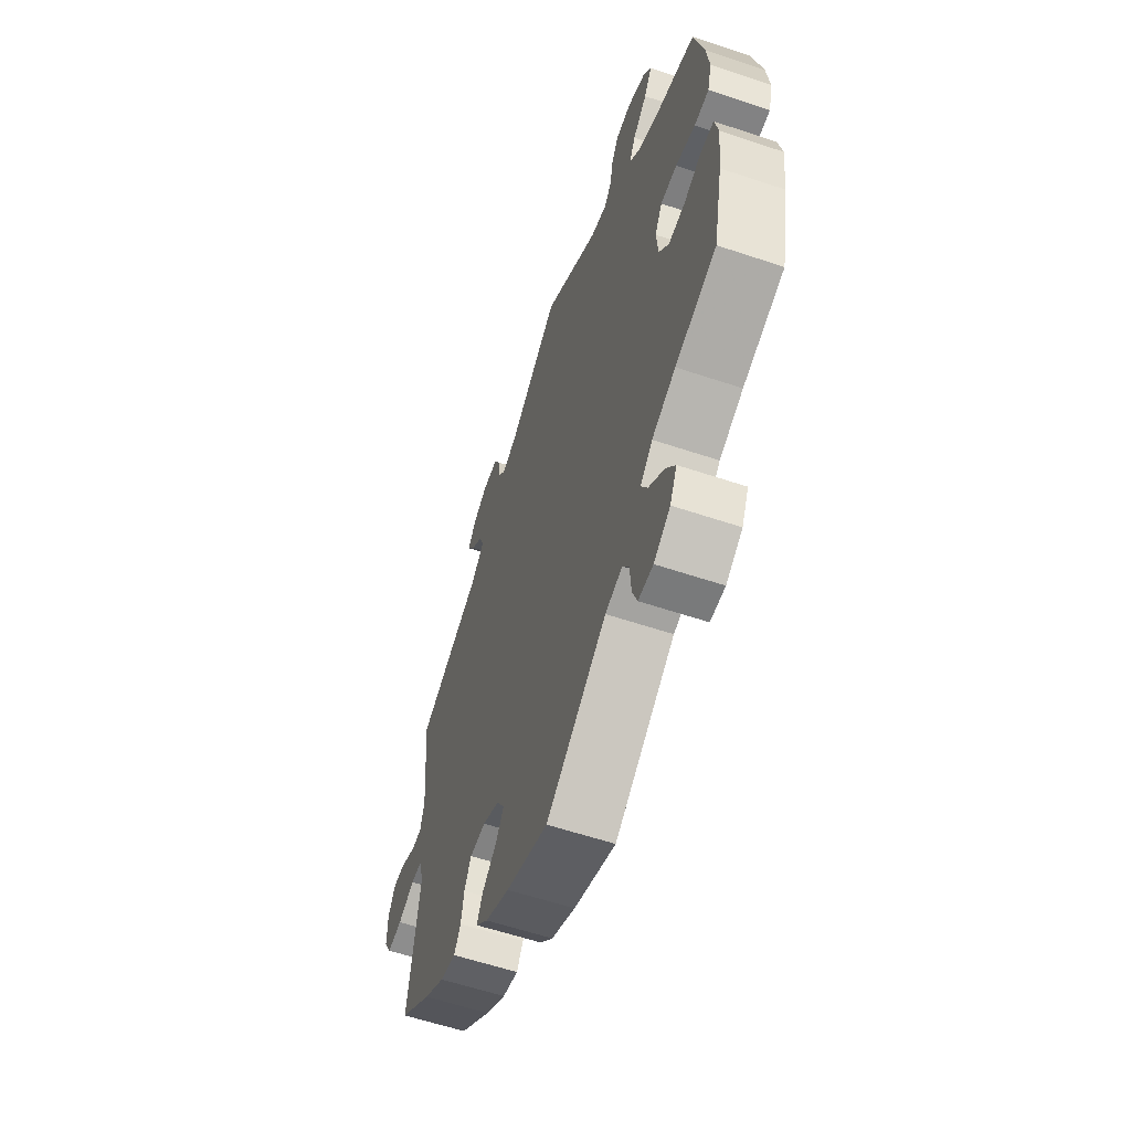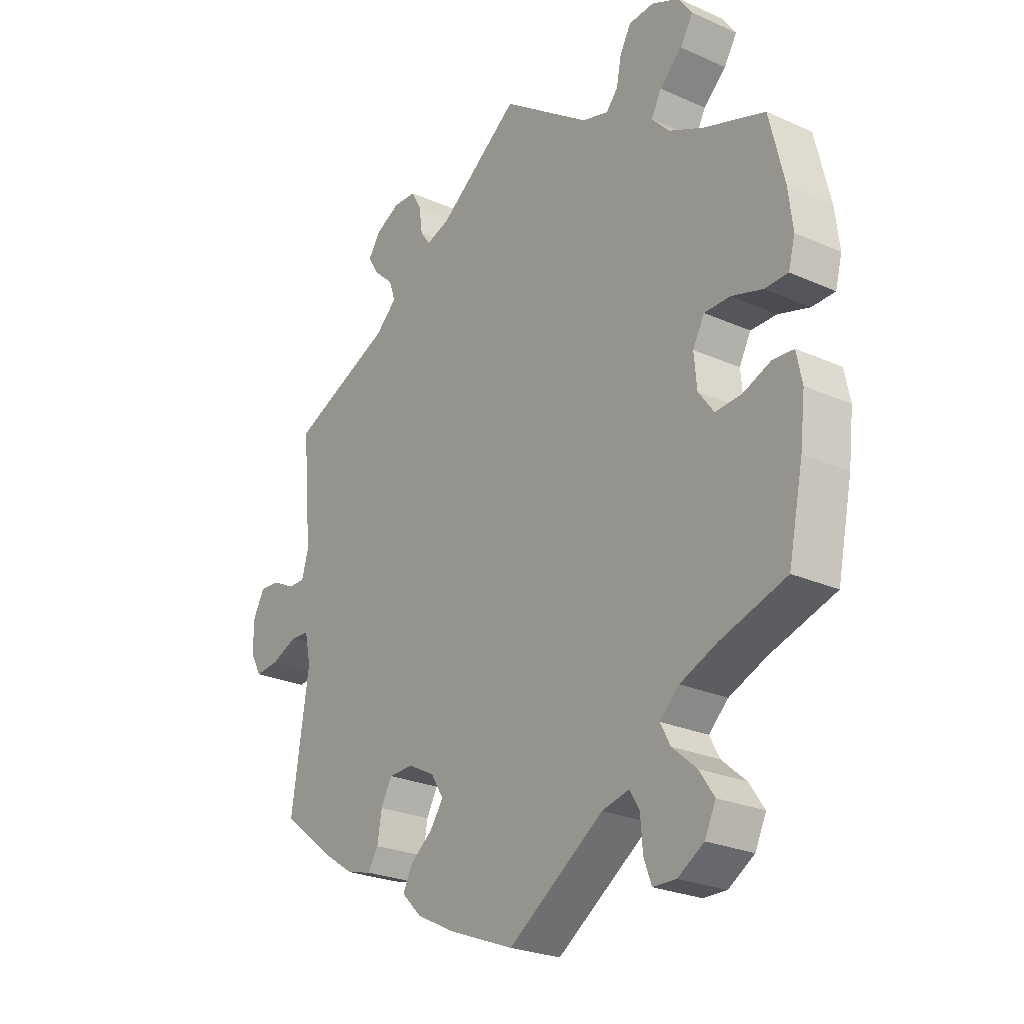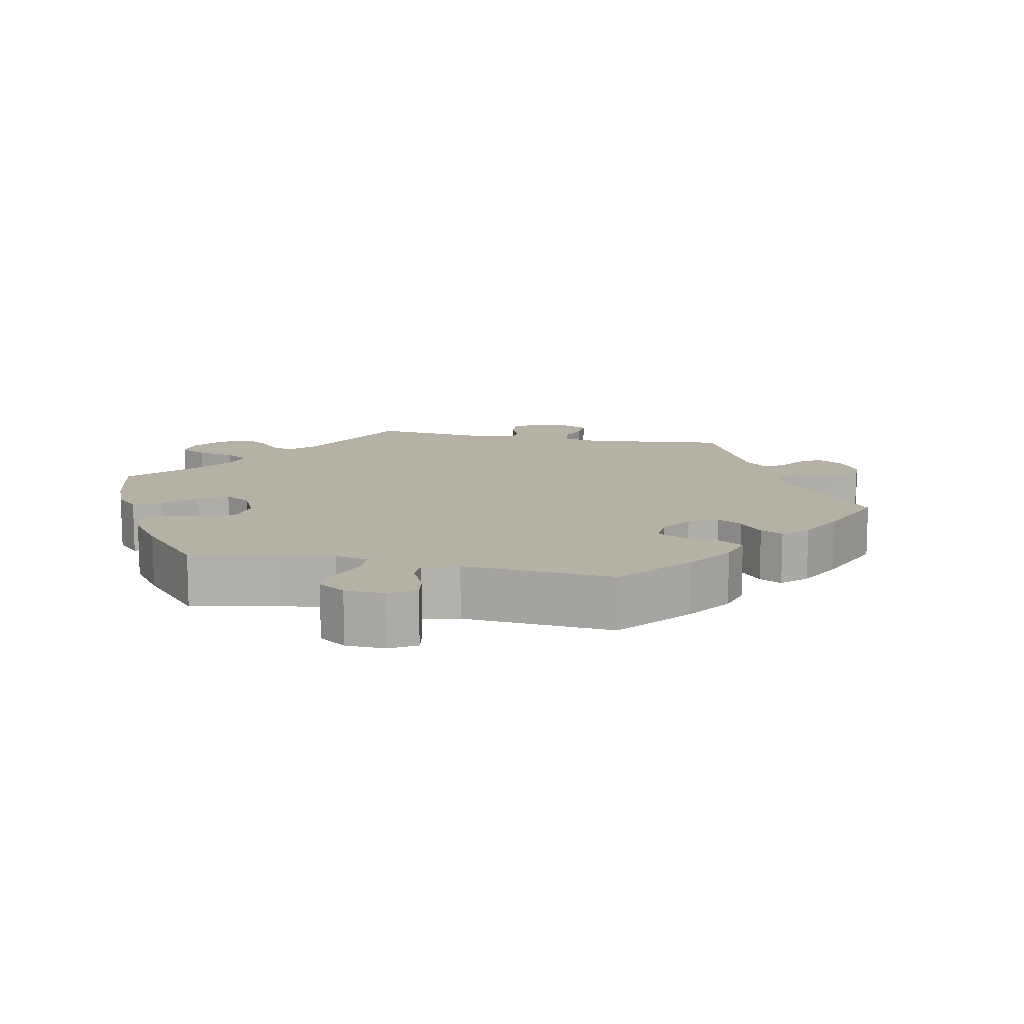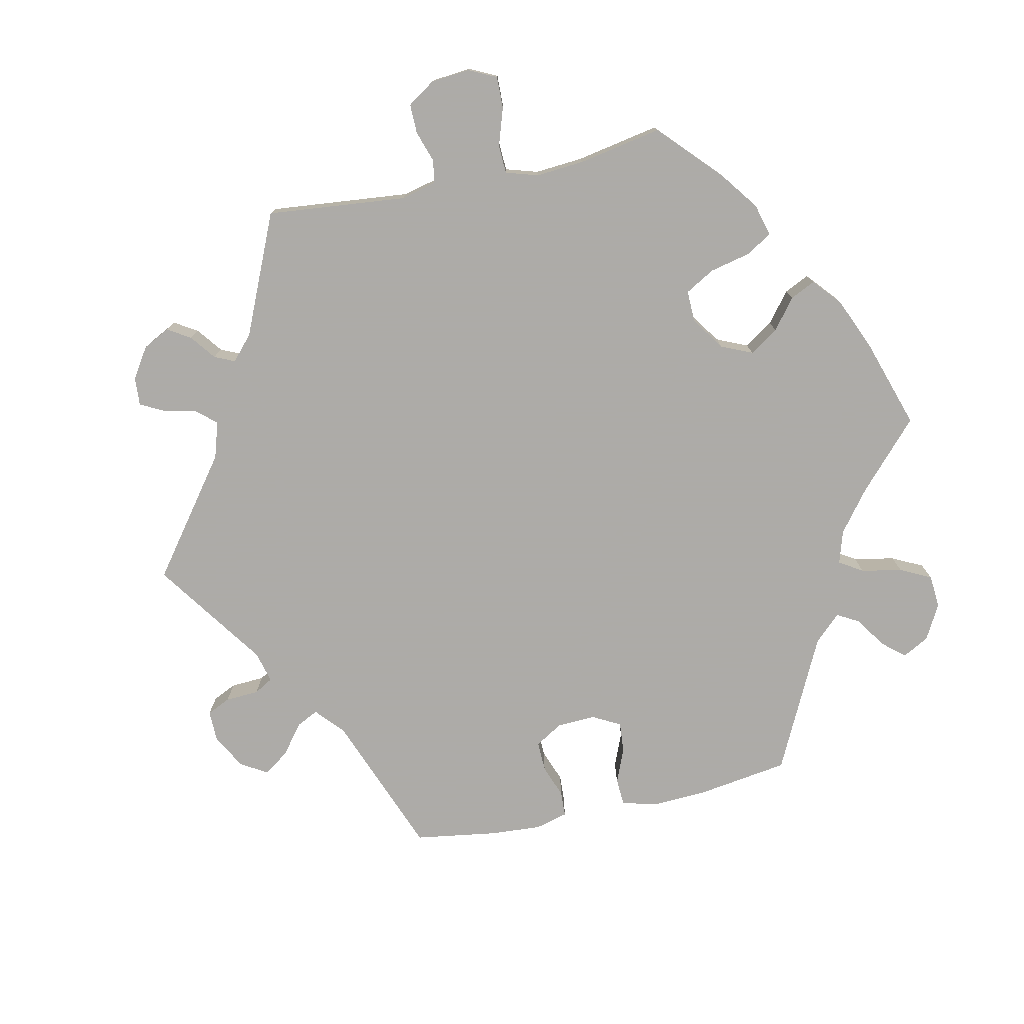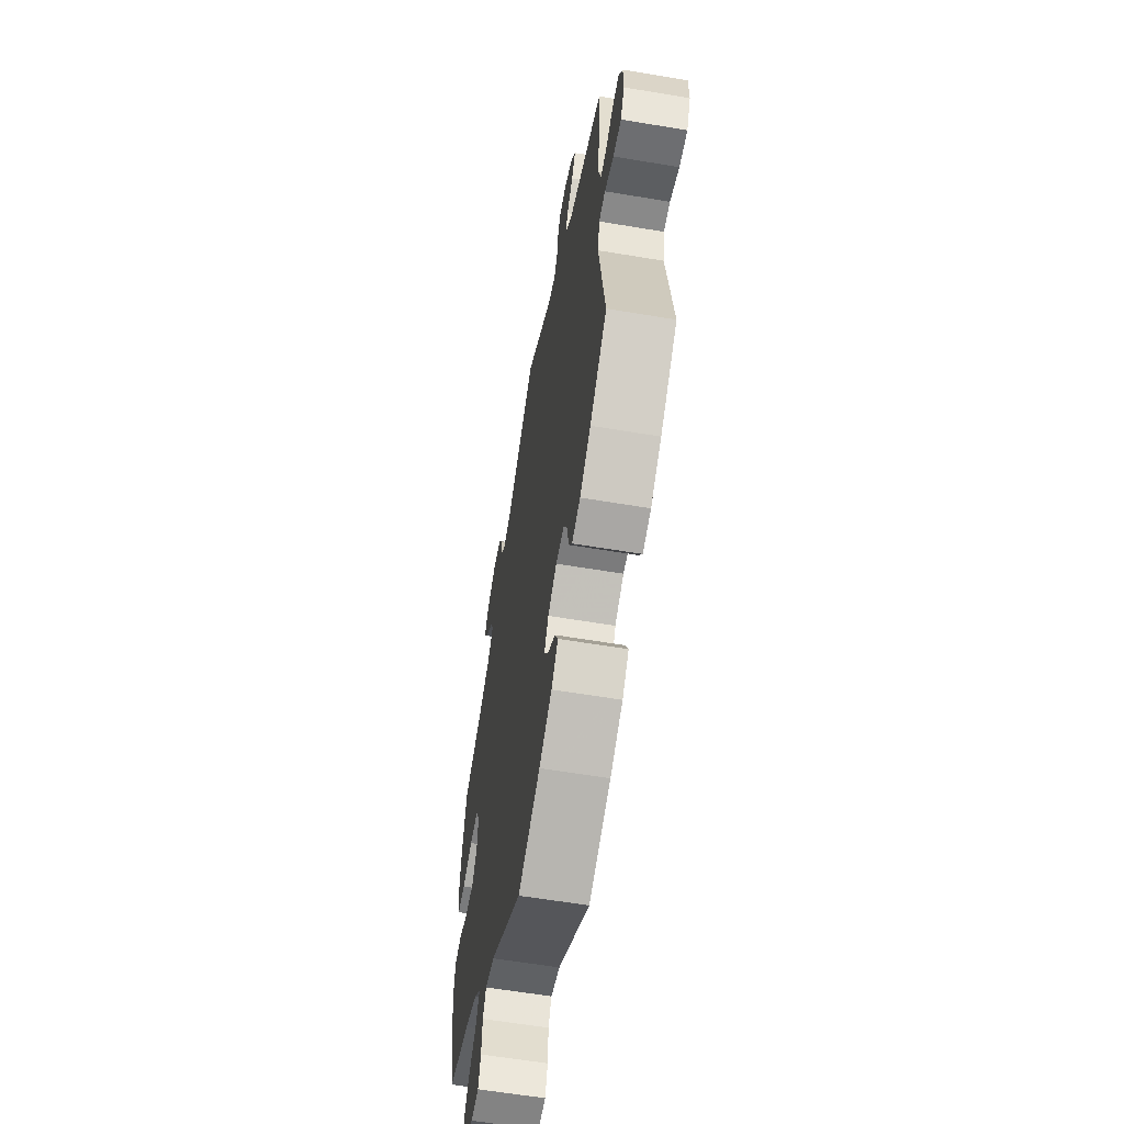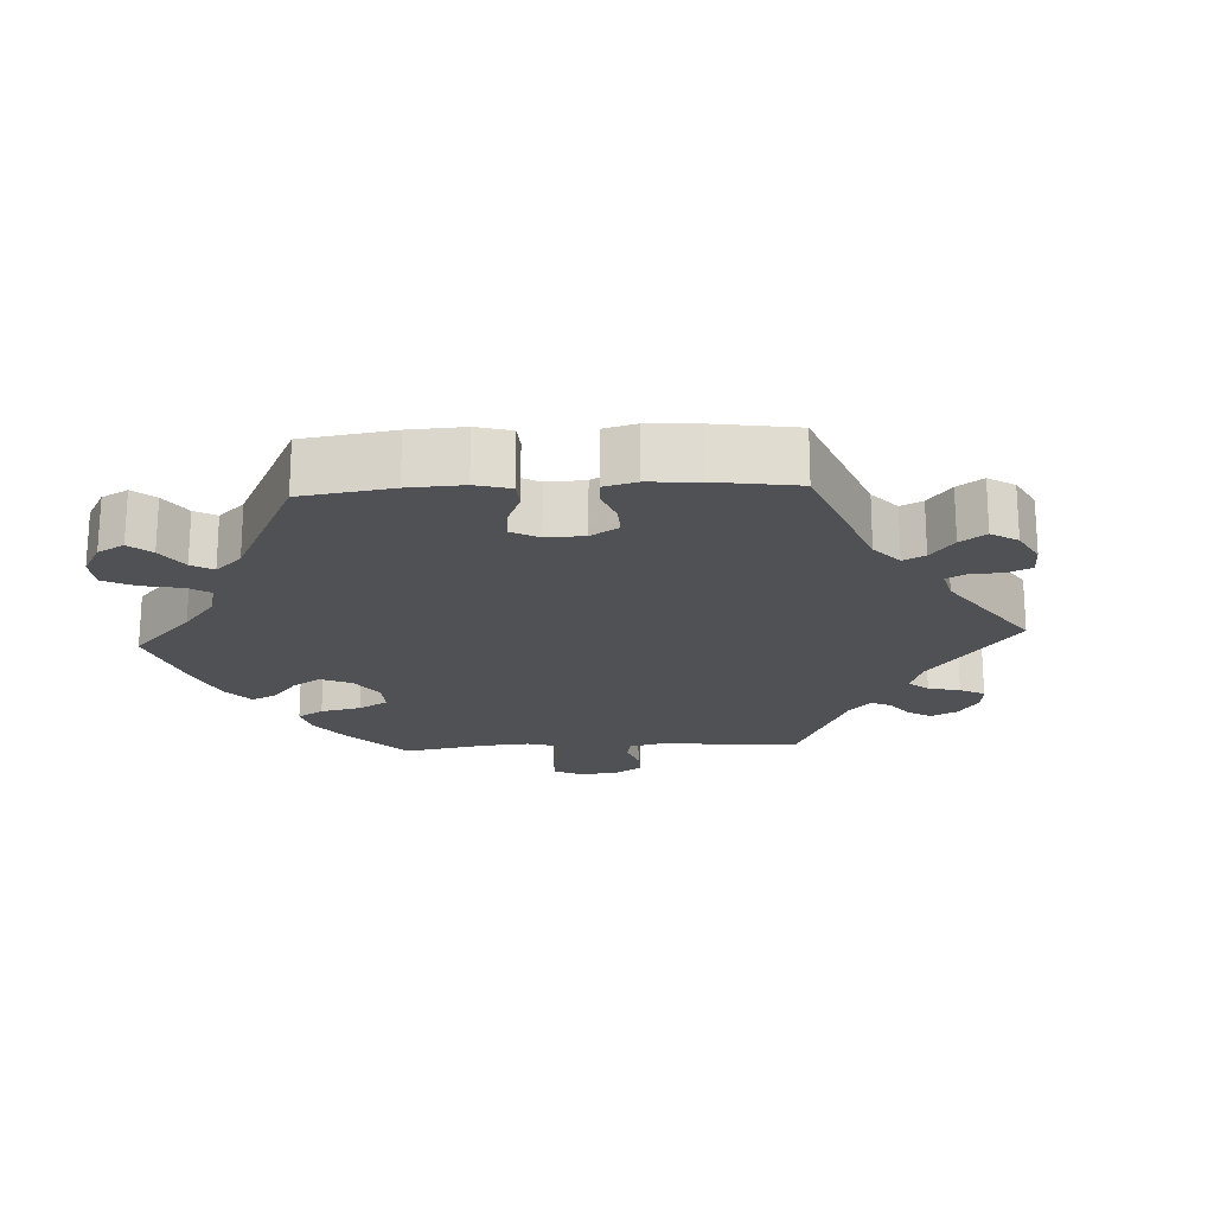
<metadata>
{"format":"obj","ext":"obj","renderer":"f3d","projection":"perspective","resolution":1024,"background":"white","views":[{"elev":-59.4,"azim":71.0,"up":"+Z"},{"elev":-25.2,"azim":54.1,"up":"+Z"},{"elev":11.9,"azim":162.1,"up":"+Y"},{"elev":-76.5,"azim":42.0,"up":"+Y"},{"elev":-59.7,"azim":-99.8,"up":"+Z"},{"elev":-19.8,"azim":-146.9,"up":"+Y"}]}
</metadata>
<code>
v 0.527 0.07 0.176
v 0.535 0.07 0.11
v 0.523 0.07 0.065
v 0.481 0.07 0.064
v 0.425 0.07 0.081
v 0.378 0.07 0.081
v 0.357 0.07 0.042
v 0.362 0.07 -0.014
v 0.39 0.07 -0.052
v 0.438 0.07 -0.049
v 0.488 0.07 -0.029
v 0.526 0.07 -0.032
v 0.536 0.07 -0.082
v 0.527 0.07 -0.16
v 0.5 0.07 -0.289
v 0.382 0.07 -0.326
v 0.314 0.07 -0.354
v 0.279 0.07 -0.387
v 0.297 0.07 -0.421
v 0.341 0.07 -0.459
v 0.368 0.07 -0.499
v 0.348 0.07 -0.541
v 0.301 0.07 -0.57
v 0.259 0.07 -0.569
v 0.245 0.07 -0.531
v 0.241 0.07 -0.479
v 0.223 0.07 -0.449
v 0.174 0.07 -0.461
v 0.001 0.07 -0.578
v -0.119 0.07 -0.531
v -0.188 0.07 -0.496
v -0.224 0.07 -0.46
v -0.207 0.07 -0.426
v -0.166 0.07 -0.394
v -0.142 0.07 -0.359
v -0.165 0.07 -0.322
v -0.213 0.07 -0.297
v -0.258 0.07 -0.298
v -0.278 0.07 -0.335
v -0.286 0.07 -0.383
v -0.305 0.07 -0.413
v -0.35 0.07 -0.401
v -0.409 0.07 -0.362
v -0.501 0.07 -0.289
v -0.469 0.07 -0.078
v -0.48 0.07 -0.027
v -0.514 0.07 -0.025
v -0.562 0.07 -0.045
v -0.605 0.07 -0.049
v -0.626 0.07 -0.011
v -0.625 0.07 0.044
v -0.604 0.07 0.082
v -0.568 0.07 0.079
v -0.526 0.07 0.058
v -0.496 0.07 0.058
v -0.484 0.07 0.101
v -0.501 0.07 0.289
v -0.315 0.07 0.369
v -0.276 0.07 0.405
v -0.288 0.07 0.439
v -0.322 0.07 0.47
v -0.343 0.07 0.503
v -0.321 0.07 0.536
v -0.276 0.07 0.559
v -0.234 0.07 0.557
v -0.216 0.07 0.524
v -0.21 0.07 0.48
v -0.192 0.07 0.455
v -0.149 0.07 0.469
v -0.001 0.07 0.578
v 0.159 0.07 0.464
v 0.207 0.07 0.45
v 0.228 0.07 0.475
v 0.237 0.07 0.52
v 0.257 0.07 0.556
v 0.303 0.07 0.559
v 0.353 0.07 0.536
v 0.377 0.07 0.501
v 0.354 0.07 0.463
v 0.313 0.07 0.426
v 0.295 0.07 0.391
v 0.327 0.07 0.357
v 0.388 0.07 0.328
v 0.5 0.07 0.289
v 0.527 0 0.176
v 0.535 0 0.11
v 0.523 0 0.065
v 0.481 0 0.064
v 0.425 0 0.081
v 0.378 0 0.081
v 0.357 0 0.042
v 0.362 0 -0.014
v 0.39 0 -0.052
v 0.438 0 -0.049
v 0.488 0 -0.029
v 0.526 0 -0.032
v 0.536 0 -0.082
v 0.527 0 -0.16
v 0.5 0 -0.289
v 0.382 0 -0.326
v 0.314 0 -0.354
v 0.279 0 -0.387
v 0.297 0 -0.421
v 0.341 0 -0.459
v 0.368 0 -0.499
v 0.348 0 -0.541
v 0.301 0 -0.57
v 0.259 0 -0.569
v 0.245 0 -0.531
v 0.241 0 -0.479
v 0.223 0 -0.449
v 0.174 0 -0.461
v 0.001 0 -0.578
v -0.119 0 -0.531
v -0.188 0 -0.496
v -0.224 0 -0.46
v -0.207 0 -0.426
v -0.166 0 -0.394
v -0.142 0 -0.359
v -0.165 0 -0.322
v -0.213 0 -0.297
v -0.258 0 -0.298
v -0.278 0 -0.335
v -0.286 0 -0.383
v -0.305 0 -0.413
v -0.35 0 -0.401
v -0.409 0 -0.362
v -0.501 0 -0.289
v -0.469 0 -0.078
v -0.48 0 -0.027
v -0.514 0 -0.025
v -0.562 0 -0.045
v -0.605 0 -0.049
v -0.626 0 -0.011
v -0.625 0 0.044
v -0.604 0 0.082
v -0.568 0 0.079
v -0.526 0 0.058
v -0.496 0 0.058
v -0.484 0 0.101
v -0.501 0 0.289
v -0.315 0 0.369
v -0.276 0 0.405
v -0.288 0 0.439
v -0.322 0 0.47
v -0.343 0 0.503
v -0.321 0 0.536
v -0.276 0 0.559
v -0.234 0 0.557
v -0.216 0 0.524
v -0.21 0 0.48
v -0.192 0 0.455
v -0.149 0 0.469
v -0.001 0 0.578
v 0.159 0 0.464
v 0.207 0 0.45
v 0.228 0 0.475
v 0.237 0 0.52
v 0.257 0 0.556
v 0.303 0 0.559
v 0.353 0 0.536
v 0.377 0 0.501
v 0.354 0 0.463
v 0.313 0 0.426
v 0.295 0 0.391
v 0.327 0 0.357
v 0.388 0 0.328
v 0.5 0 0.289
f 83 84 1 2
f 82 83 2 3
f 81 82 3 4
f 77 78 79 80
f 77 80 81
f 76 77 81
f 73 74 75 76
f 72 73 76 81
f 71 72 81 4
f 69 70 71 4
f 64 65 66 67
f 64 67 68
f 63 64 68
f 60 61 62 63
f 59 60 63 68
f 58 59 68 69
f 56 57 58
f 55 56 58 69
f 51 52 53 54
f 51 54 55
f 50 51 55
f 47 48 49 50
f 46 47 50 55
f 45 46 55 69
f 39 40 41 42
f 38 39 42 43
f 31 32 33 34
f 31 34 35
f 28 29 30 31
f 27 28 31 35
f 23 24 25 26
f 23 26 27
f 22 23 27
f 19 20 21 22
f 18 19 22 27
f 13 14 15 16
f 13 16 17
f 10 11 12 13
f 9 10 13 17
f 8 9 17 18
f 69 4 5
f 69 5 6
f 45 69 6 7
f 38 43 44 45
f 37 38 45 7
f 36 37 7 8
f 27 35 36
f 8 18 27 36
f 86 85 168 167
f 87 86 167 166
f 88 87 166 165
f 164 163 162 161
f 165 164 161
f 165 161 160
f 160 159 158 157
f 165 160 157 156
f 88 165 156 155
f 88 155 154 153
f 151 150 149 148
f 152 151 148
f 152 148 147
f 147 146 145 144
f 152 147 144 143
f 153 152 143 142
f 142 141 140
f 153 142 140 139
f 138 137 136 135
f 139 138 135
f 139 135 134
f 134 133 132 131
f 139 134 131 130
f 153 139 130 129
f 126 125 124 123
f 127 126 123 122
f 118 117 116 115
f 119 118 115
f 115 114 113 112
f 119 115 112 111
f 110 109 108 107
f 111 110 107
f 111 107 106
f 106 105 104 103
f 111 106 103 102
f 100 99 98 97
f 101 100 97
f 97 96 95 94
f 101 97 94 93
f 102 101 93 92
f 89 88 153
f 90 89 153
f 91 90 153 129
f 129 128 127 122
f 91 129 122 121
f 92 91 121 120
f 120 119 111
f 120 111 102 92
f 1 85 86 2
f 2 86 87 3
f 3 87 88 4
f 4 88 89 5
f 5 89 90 6
f 6 90 91 7
f 7 91 92 8
f 8 92 93 9
f 9 93 94 10
f 10 94 95 11
f 11 95 96 12
f 12 96 97 13
f 13 97 98 14
f 14 98 99 15
f 15 99 100 16
f 16 100 101 17
f 17 101 102 18
f 18 102 103 19
f 19 103 104 20
f 20 104 105 21
f 21 105 106 22
f 22 106 107 23
f 23 107 108 24
f 24 108 109 25
f 25 109 110 26
f 26 110 111 27
f 27 111 112 28
f 28 112 113 29
f 29 113 114 30
f 30 114 115 31
f 31 115 116 32
f 32 116 117 33
f 33 117 118 34
f 34 118 119 35
f 35 119 120 36
f 36 120 121 37
f 37 121 122 38
f 38 122 123 39
f 39 123 124 40
f 40 124 125 41
f 41 125 126 42
f 42 126 127 43
f 43 127 128 44
f 44 128 129 45
f 45 129 130 46
f 46 130 131 47
f 47 131 132 48
f 48 132 133 49
f 49 133 134 50
f 50 134 135 51
f 51 135 136 52
f 52 136 137 53
f 53 137 138 54
f 54 138 139 55
f 55 139 140 56
f 56 140 141 57
f 57 141 142 58
f 58 142 143 59
f 59 143 144 60
f 60 144 145 61
f 61 145 146 62
f 62 146 147 63
f 63 147 148 64
f 64 148 149 65
f 65 149 150 66
f 66 150 151 67
f 67 151 152 68
f 68 152 153 69
f 69 153 154 70
f 70 154 155 71
f 71 155 156 72
f 72 156 157 73
f 73 157 158 74
f 74 158 159 75
f 75 159 160 76
f 76 160 161 77
f 77 161 162 78
f 78 162 163 79
f 79 163 164 80
f 80 164 165 81
f 81 165 166 82
f 82 166 167 83
f 83 167 168 84
f 84 168 85 1

</code>
